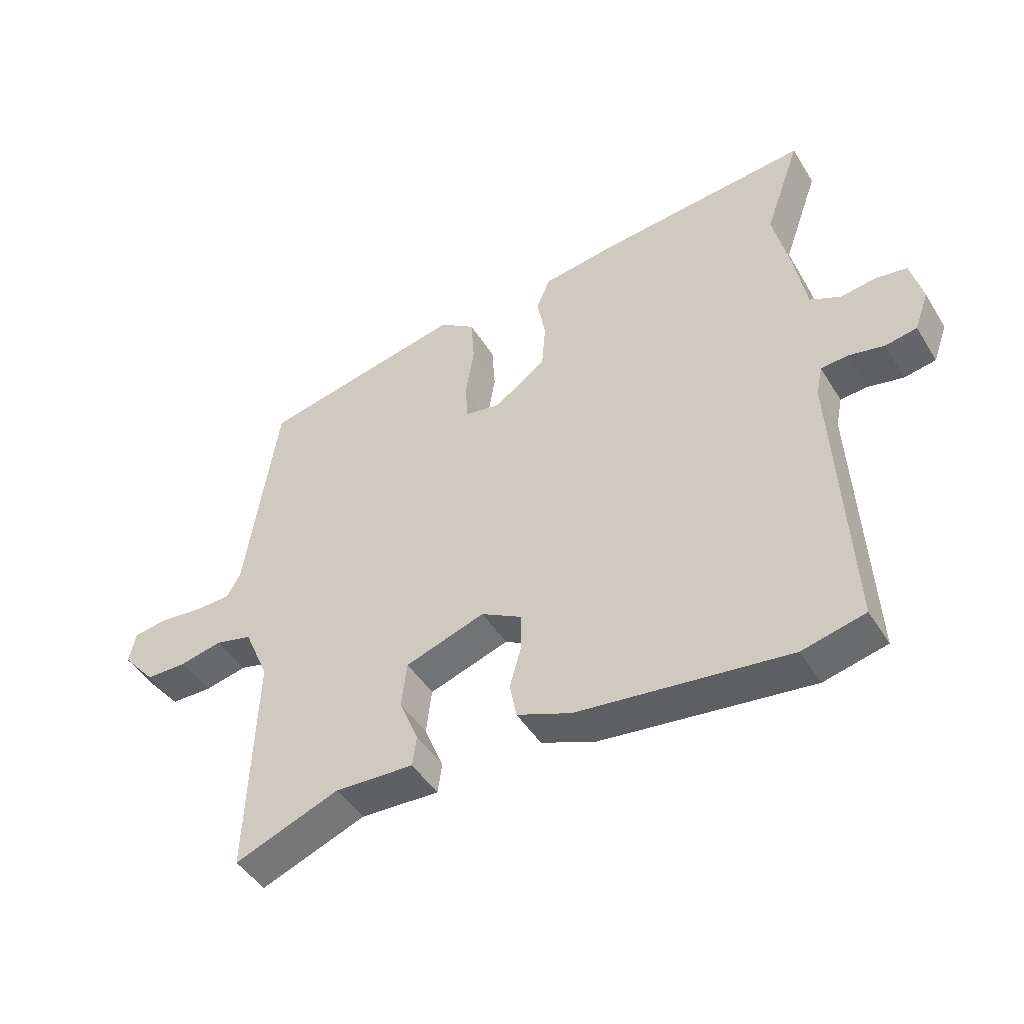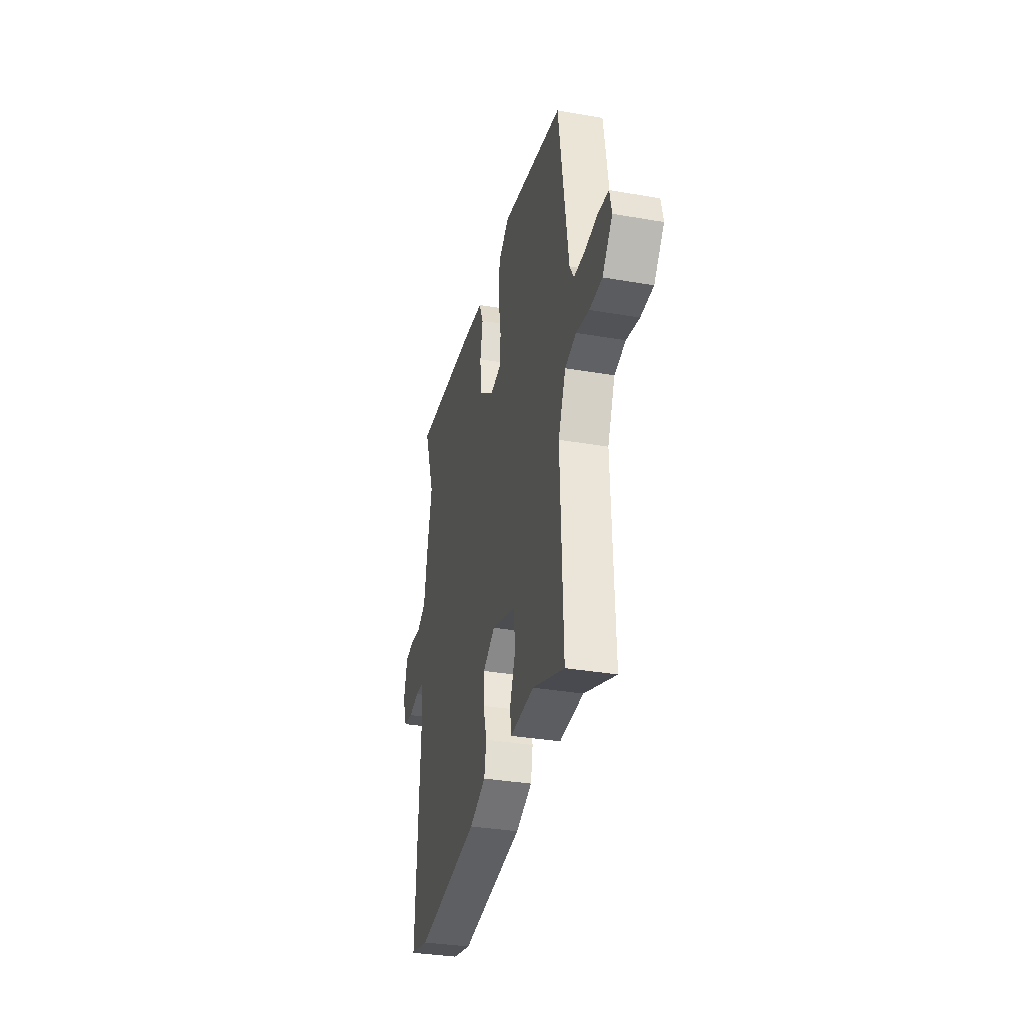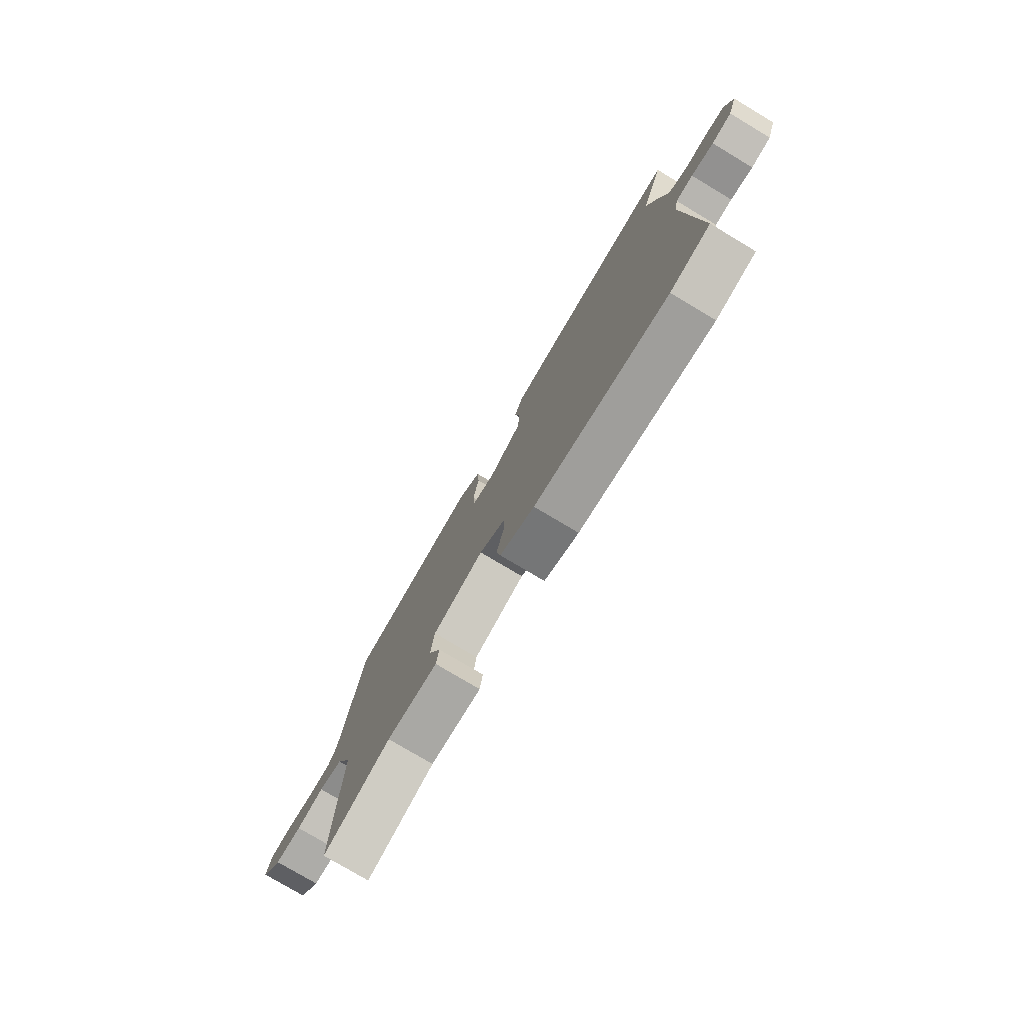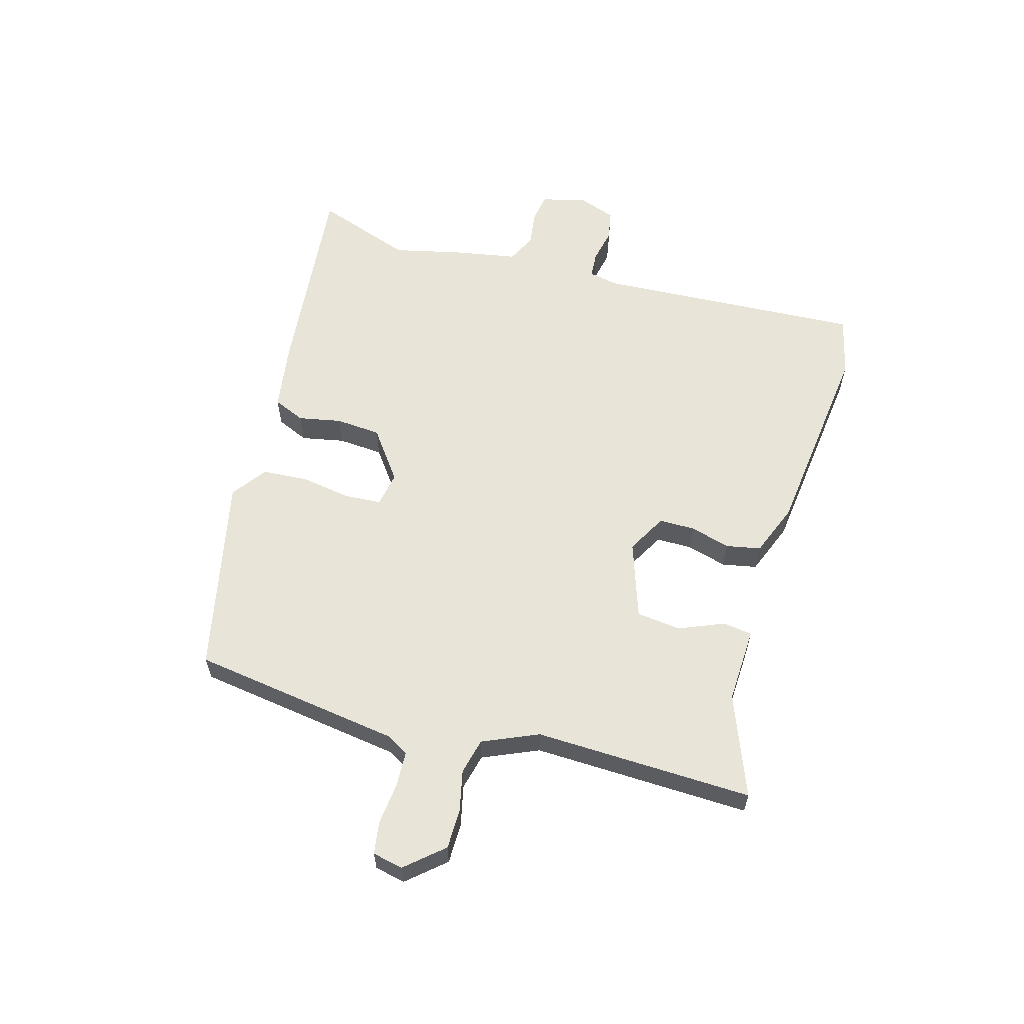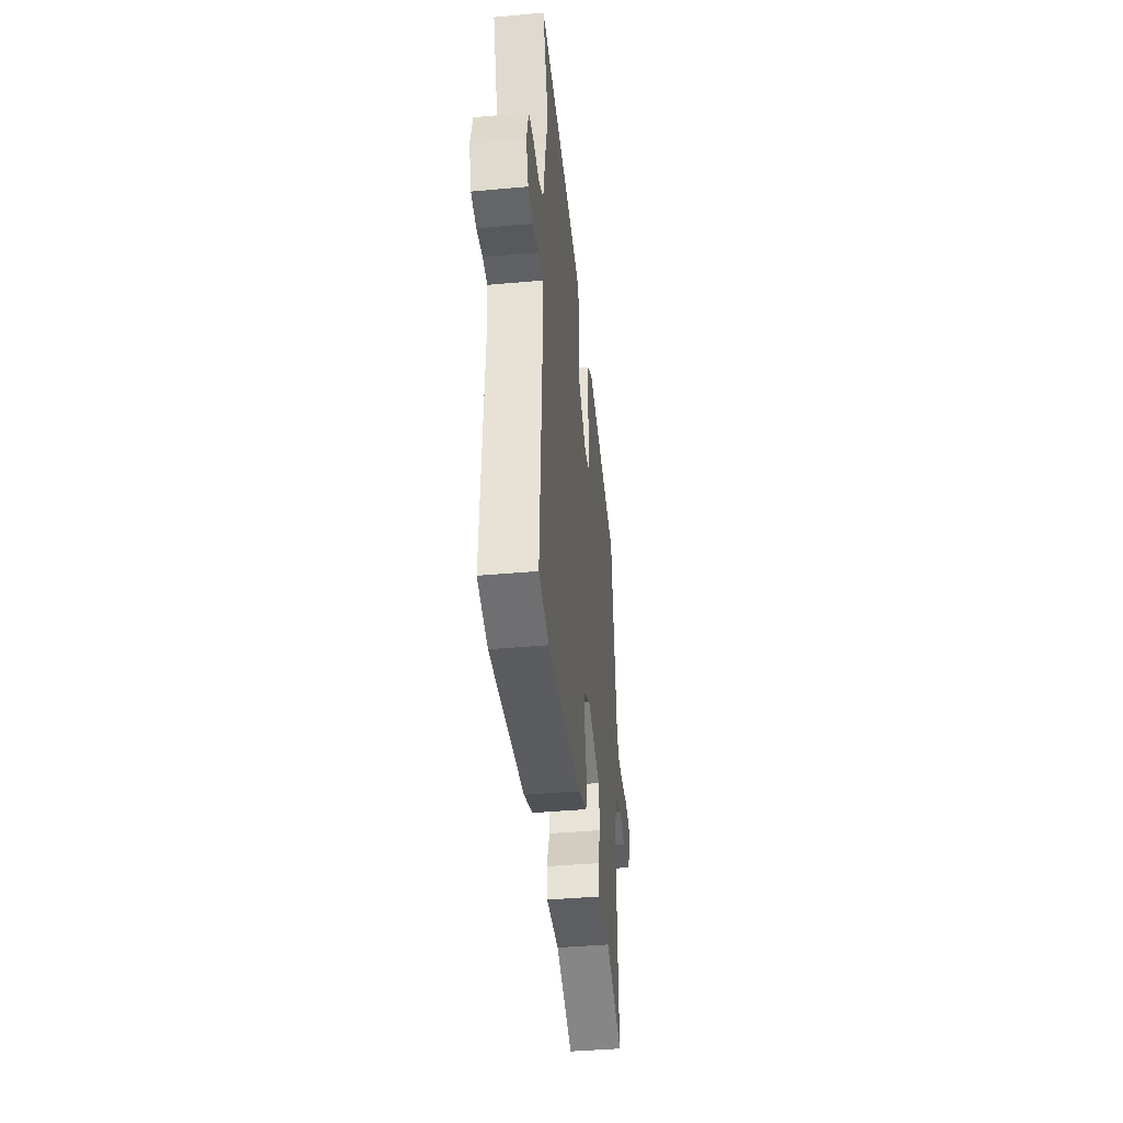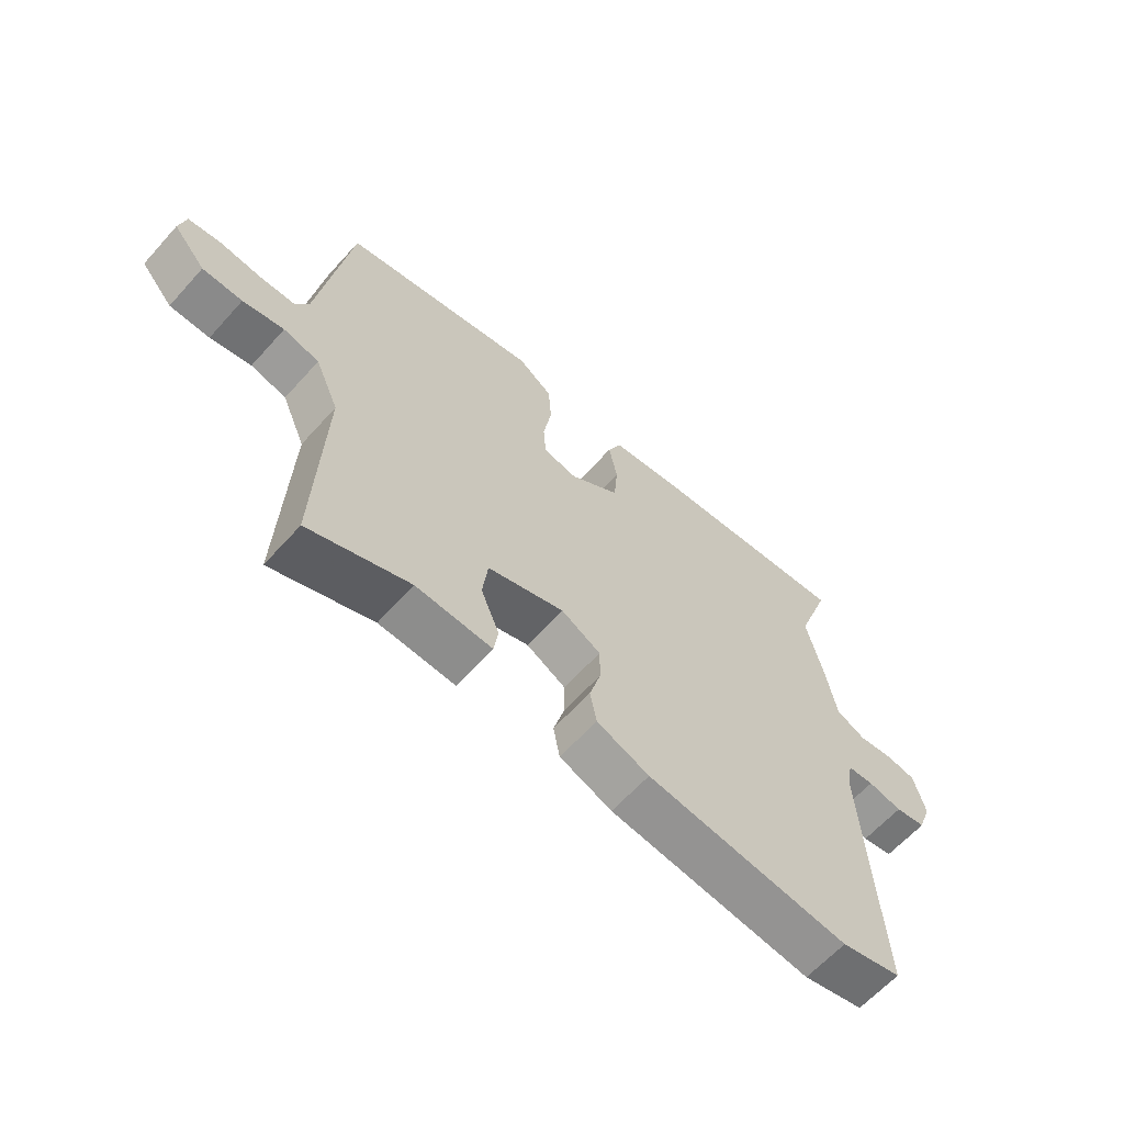
<metadata>
{"format":"obj","ext":"obj","renderer":"f3d","projection":"perspective","resolution":1024,"background":"white","views":[{"elev":-46.1,"azim":-149.9,"up":"+Z"},{"elev":-34.1,"azim":76.8,"up":"+Z"},{"elev":-77.4,"azim":-120.9,"up":"+Z"},{"elev":60.0,"azim":105.6,"up":"+Y"},{"elev":-41.6,"azim":-83.8,"up":"+Z"},{"elev":-63.0,"azim":138.1,"up":"+Z"}]}
</metadata>
<code>
v 0.48 0.07 -0.522
v 0.311 0.07 -0.457
v 0.183 0.07 -0.463
v 0.176 0.07 -0.414
v 0.207 0.07 -0.338
v 0.198 0.07 -0.264
v 0.069 0.07 -0.221
v 0.003 0.07 -0.258
v 0.003 0.07 -0.318
v 0.022 0.07 -0.385
v 0.011 0.07 -0.443
v -0.077 0.07 -0.478
v -0.417 0.07 -0.52
v -0.518 0.07 -0.496
v -0.495 0.07 -0.048
v -0.505 0.07 0.002
v -0.549 0.07 0.005
v -0.606 0.07 -0.007
v -0.657 0.07 0.002
v -0.68 0.07 0.065
v -0.661 0.07 0.14
v -0.612 0.07 0.148
v -0.553 0.07 0.14
v -0.504 0.07 0.164
v -0.485 0.07 0.271
v -0.459 0.07 0.385
v -0.517 0.07 0.548
v -0.17 0.07 0.515
v -0.054 0.07 0.498
v -0.031 0.07 0.445
v -0.045 0.07 0.373
v -0.039 0.07 0.297
v 0.045 0.07 0.236
v 0.103 0.07 0.247
v 0.107 0.07 0.309
v 0.093 0.07 0.393
v 0.098 0.07 0.47
v 0.156 0.07 0.512
v 0.488 0.07 0.442
v 0.54 0.07 0.092
v 0.562 0.07 0.054
v 0.621 0.07 0.052
v 0.692 0.07 0.06
v 0.746 0.07 0.052
v 0.757 0.07 0.001
v 0.703 0.07 -0.062
v 0.636 0.07 -0.063
v 0.567 0.07 -0.048
v 0.507 0.07 -0.063
v 0.467 0.07 -0.156
v 0.48 0 -0.522
v 0.311 0 -0.457
v 0.183 0 -0.463
v 0.176 0 -0.414
v 0.207 0 -0.338
v 0.198 0 -0.264
v 0.069 0 -0.221
v 0.003 0 -0.258
v 0.003 0 -0.318
v 0.022 0 -0.385
v 0.011 0 -0.443
v -0.077 0 -0.478
v -0.417 0 -0.52
v -0.518 0 -0.496
v -0.495 0 -0.048
v -0.505 0 0.002
v -0.549 0 0.005
v -0.606 0 -0.007
v -0.657 0 0.002
v -0.68 0 0.065
v -0.661 0 0.14
v -0.612 0 0.148
v -0.553 0 0.14
v -0.504 0 0.164
v -0.485 0 0.271
v -0.459 0 0.385
v -0.517 0 0.548
v -0.17 0 0.515
v -0.054 0 0.498
v -0.031 0 0.445
v -0.045 0 0.373
v -0.039 0 0.297
v 0.045 0 0.236
v 0.103 0 0.247
v 0.107 0 0.309
v 0.093 0 0.393
v 0.098 0 0.47
v 0.156 0 0.512
v 0.488 0 0.442
v 0.54 0 0.092
v 0.562 0 0.054
v 0.621 0 0.052
v 0.692 0 0.06
v 0.746 0 0.052
v 0.757 0 0.001
v 0.703 0 -0.062
v 0.636 0 -0.063
v 0.567 0 -0.048
v 0.507 0 -0.063
v 0.467 0 -0.156
f 45 46 47 48
f 45 48 49
f 42 43 44 45
f 41 42 45 49
f 40 41 49
f 39 40 49 50
f 35 36 37 38
f 34 35 38 39
f 28 29 30 31
f 26 27 28 31
f 24 25 26 31
f 23 24 31 32
f 20 21 22 23
f 20 23 32 33
f 17 18 19 20
f 16 17 20 33
f 12 13 14 15
f 9 10 11 12
f 8 9 12 15
f 7 8 15 16
f 2 3 4 5
f 50 1 2 5
f 50 5 6
f 34 39 50 6
f 16 33 34
f 6 7 16 34
f 98 97 96 95
f 99 98 95
f 95 94 93 92
f 99 95 92 91
f 99 91 90
f 100 99 90 89
f 88 87 86 85
f 89 88 85 84
f 81 80 79 78
f 81 78 77 76
f 81 76 75 74
f 82 81 74 73
f 73 72 71 70
f 83 82 73 70
f 70 69 68 67
f 83 70 67 66
f 65 64 63 62
f 62 61 60 59
f 65 62 59 58
f 66 65 58 57
f 55 54 53 52
f 55 52 51 100
f 56 55 100
f 56 100 89 84
f 84 83 66
f 84 66 57 56
f 1 51 52 2
f 2 52 53 3
f 3 53 54 4
f 4 54 55 5
f 5 55 56 6
f 6 56 57 7
f 7 57 58 8
f 8 58 59 9
f 9 59 60 10
f 10 60 61 11
f 11 61 62 12
f 12 62 63 13
f 13 63 64 14
f 14 64 65 15
f 15 65 66 16
f 16 66 67 17
f 17 67 68 18
f 18 68 69 19
f 19 69 70 20
f 20 70 71 21
f 21 71 72 22
f 22 72 73 23
f 23 73 74 24
f 24 74 75 25
f 25 75 76 26
f 26 76 77 27
f 27 77 78 28
f 28 78 79 29
f 29 79 80 30
f 30 80 81 31
f 31 81 82 32
f 32 82 83 33
f 33 83 84 34
f 34 84 85 35
f 35 85 86 36
f 36 86 87 37
f 37 87 88 38
f 38 88 89 39
f 39 89 90 40
f 40 90 91 41
f 41 91 92 42
f 42 92 93 43
f 43 93 94 44
f 44 94 95 45
f 45 95 96 46
f 46 96 97 47
f 47 97 98 48
f 48 98 99 49
f 49 99 100 50
f 50 100 51 1

</code>
